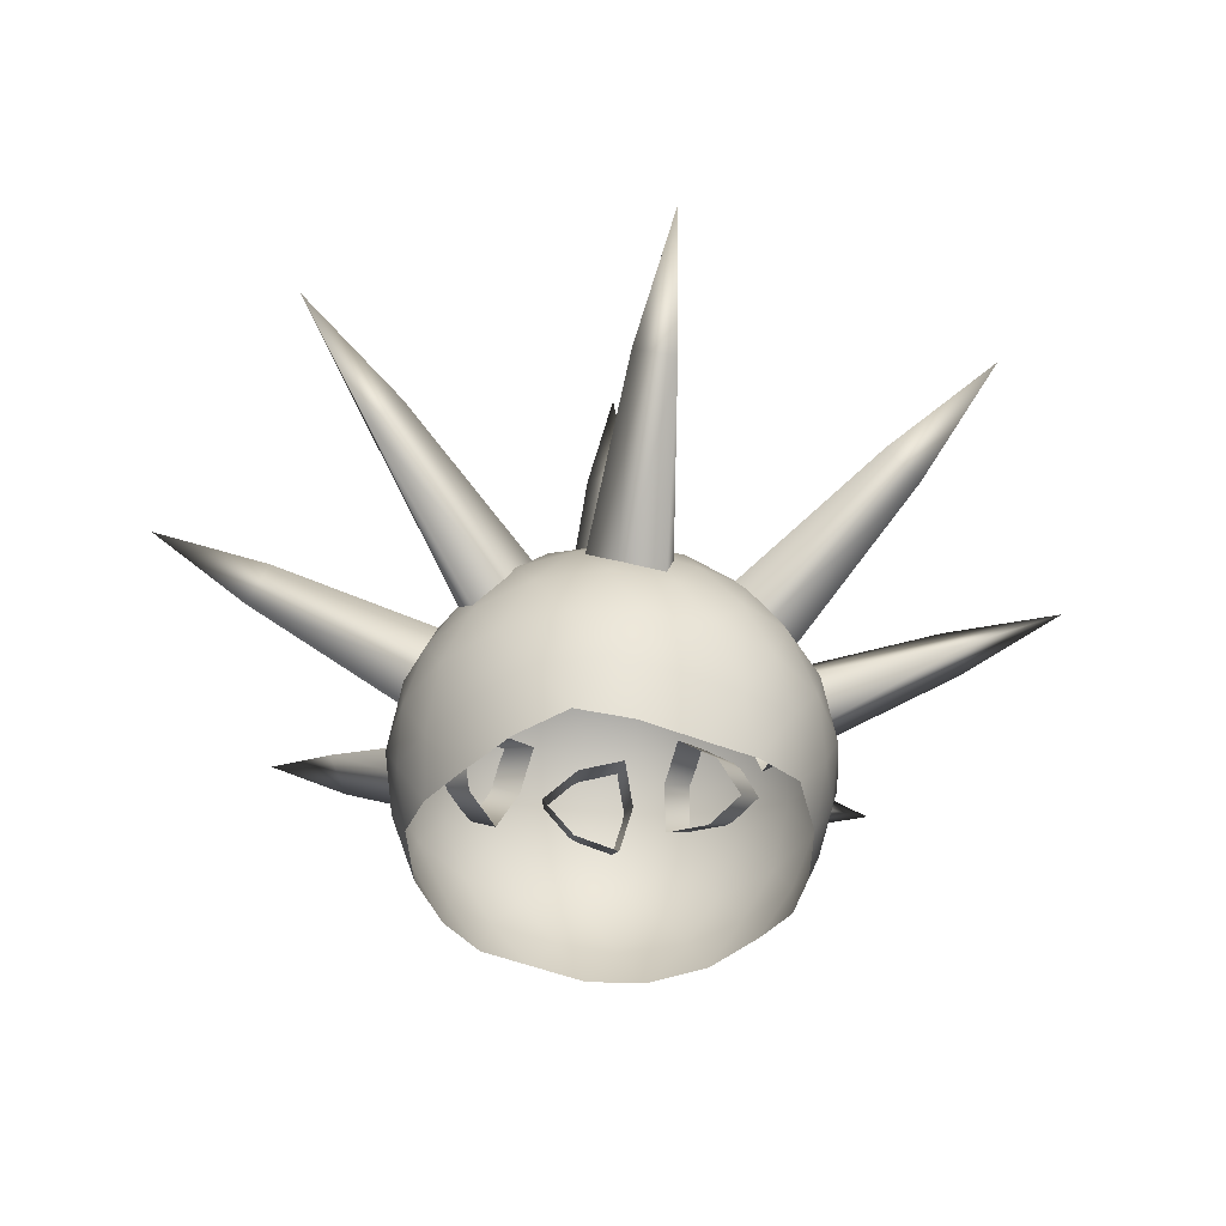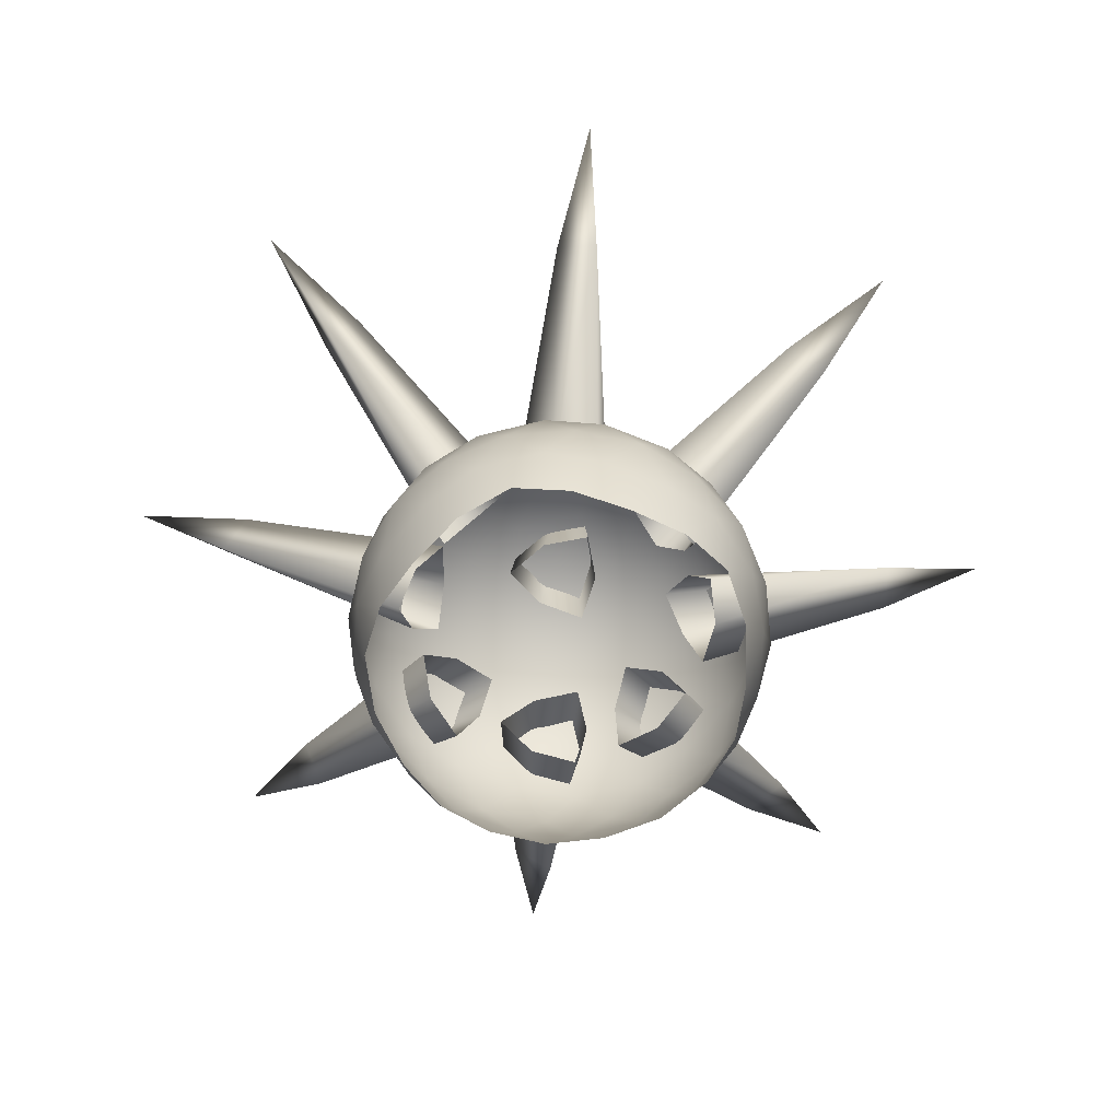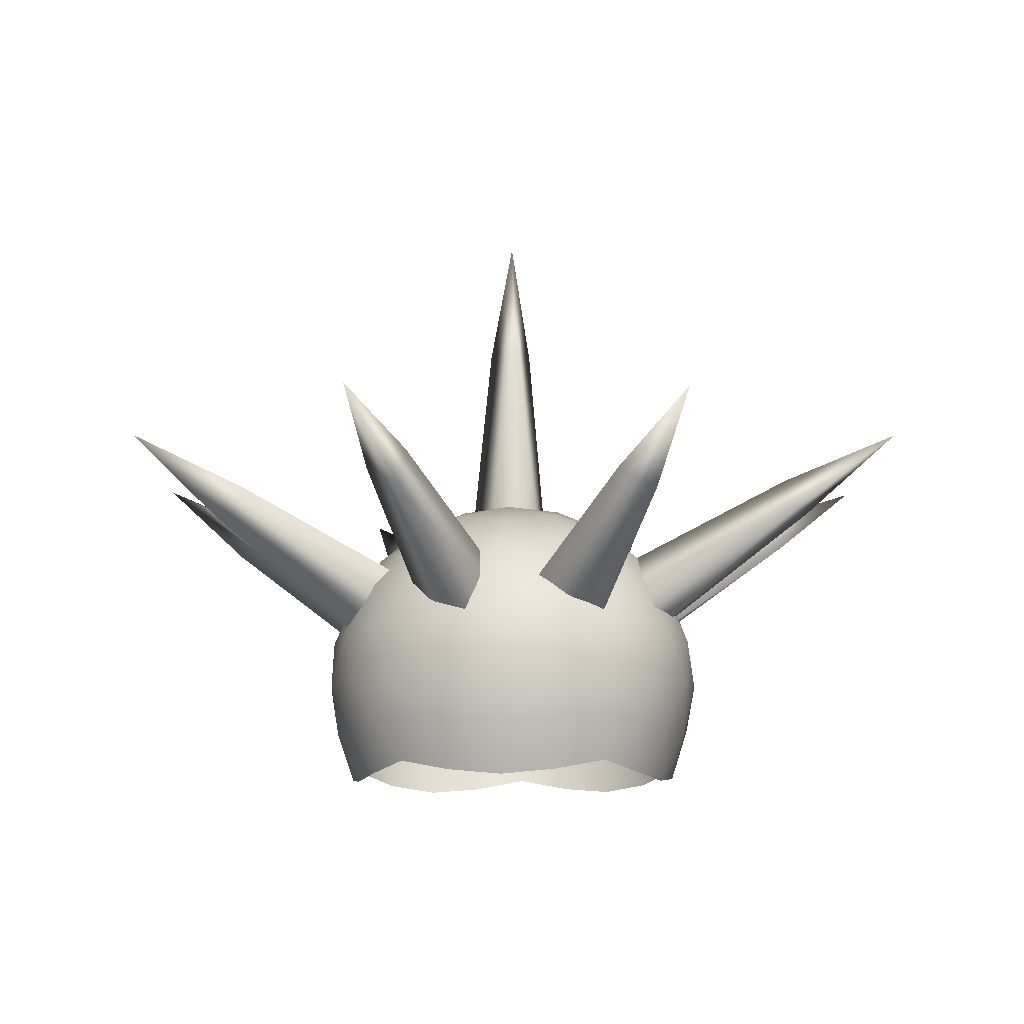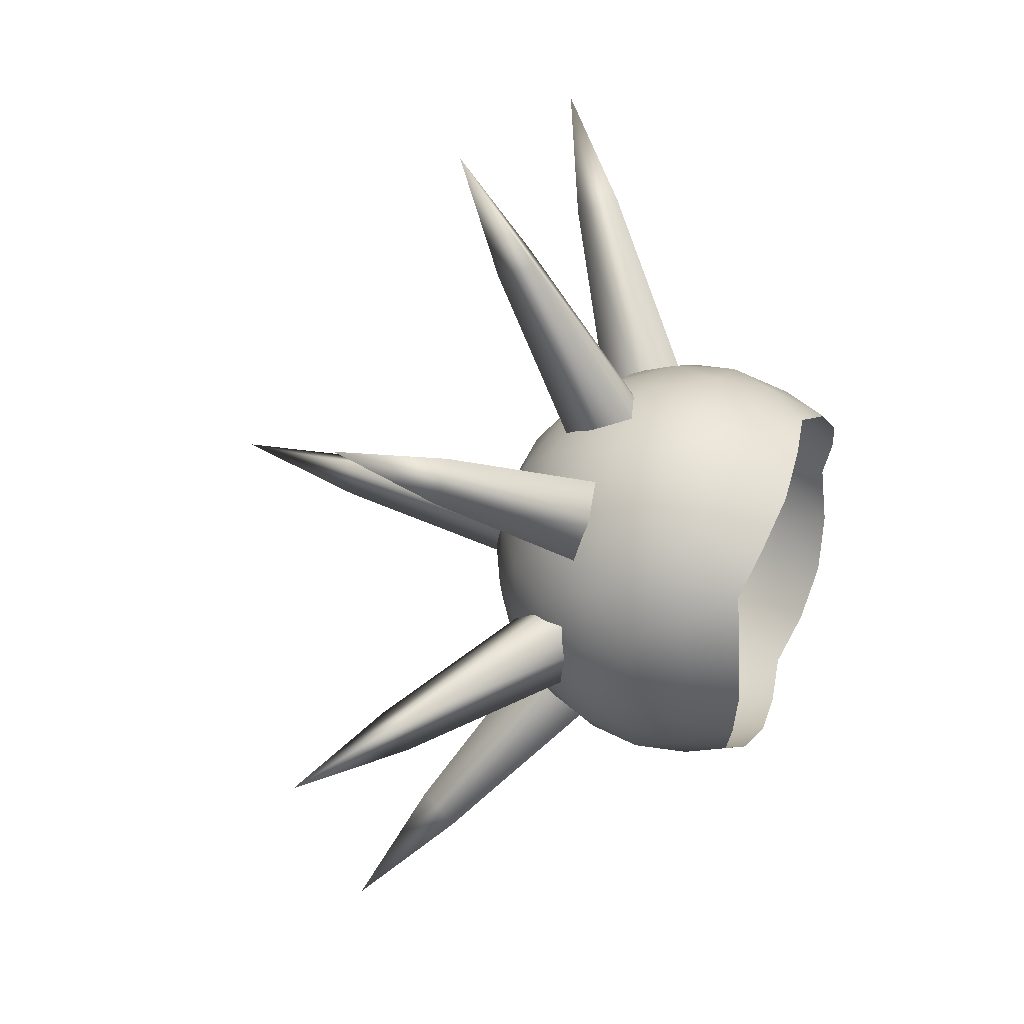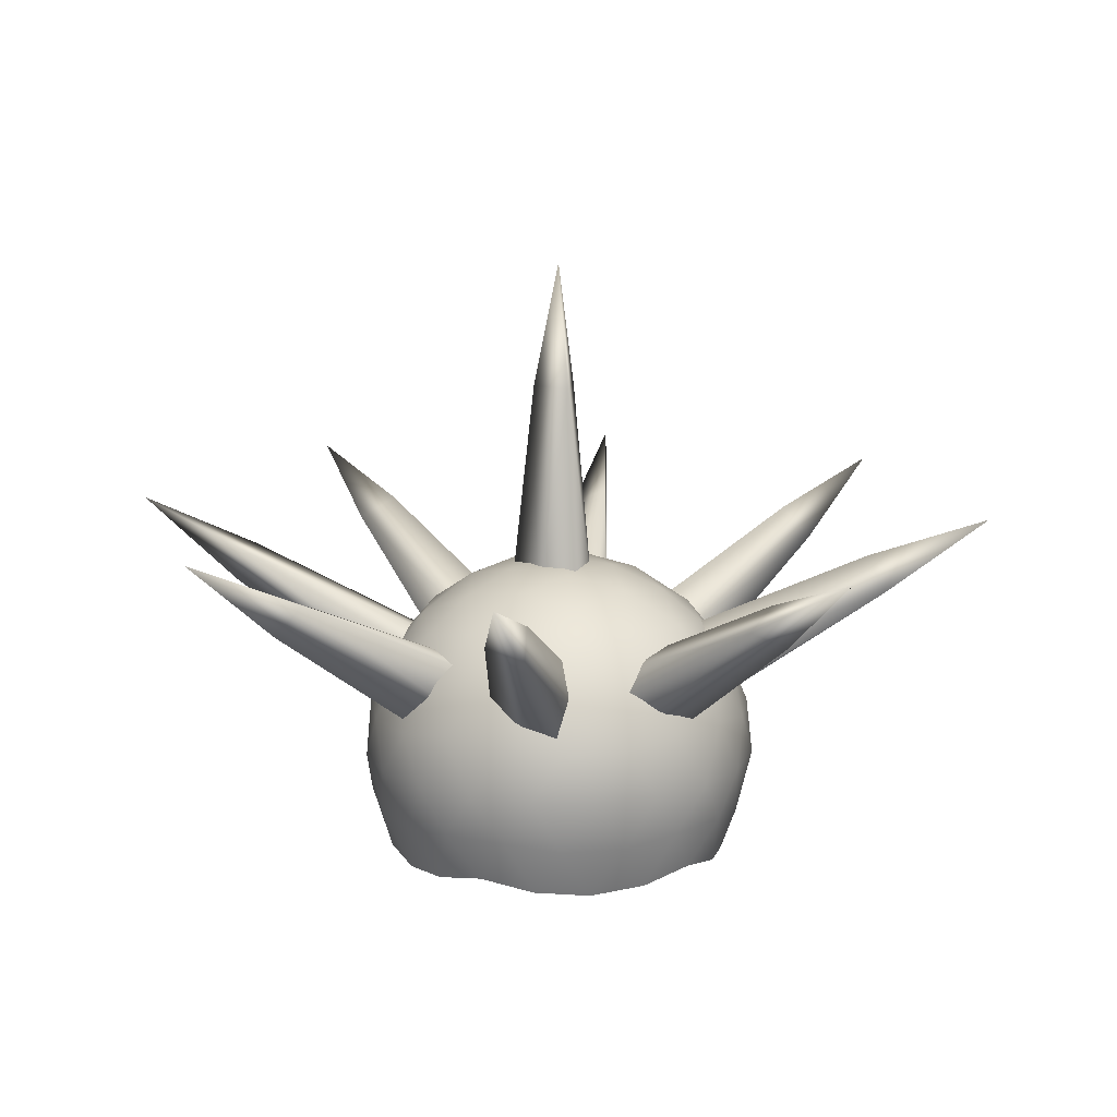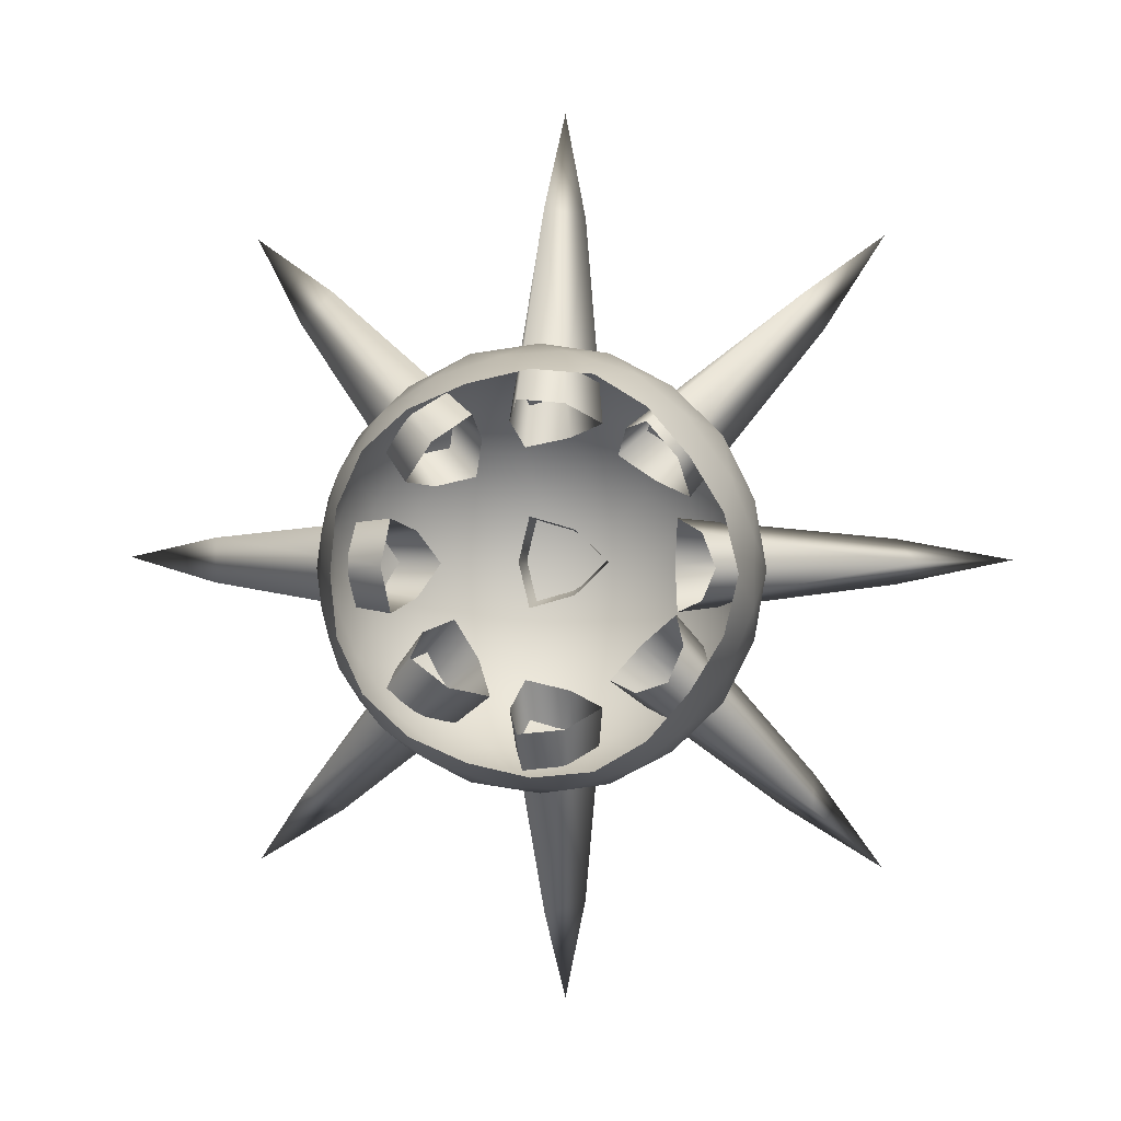
<metadata>
{"format":"obj","ext":"obj","renderer":"f3d","projection":"perspective","resolution":1024,"background":"white","views":[{"elev":-45.2,"azim":172.8,"up":"+Y"},{"elev":-69.9,"azim":176.1,"up":"+Y"},{"elev":-10.3,"azim":-158.2,"up":"+Y"},{"elev":42.3,"azim":-68.9,"up":"+Z"},{"elev":13.0,"azim":-172.6,"up":"+Y"},{"elev":2.2,"azim":5.3,"up":"+Z"}]}
</metadata>
<code>
o Spikes_ColobotMesh_.003
v 0 5 0
v 3.089 2.5 -2.996
v 1.164 0.9665 -0.4577
v 1.123 0.317 -1.029
v 0.5514 0.9665 -1.07
v 1.3 0.75 0.6313
v 0.6161 1.125 1.009
v -3.034 2.5 -2.996
v -0.5375 0.75 -1.206
v -1.221 0.375 -0.8286
v -0.9148 1.125 -0.5224
v -0.25 0.375 -1.516
v -0.6733 0.5335 1.379
v -3.034 2.5 3.128
v -1.286 0.5335 0.7671
v -1.049 1.183 0
v -1.424 0.5335 -0.433
v 0.5 0.75 1.299
v 0 2.5 4.33
v -0.25 1.125 1.083
v -0.25 0.375 1.516
v -0.7143 1.183 0.8081
v 0.9223 0.375 1.315
v 3.089 2.5 3.128
v 4.33 2.5 0
v 1.549 0.317 0
v -4.33 2.5 0
v -1.424 0.5335 0.433
v 1.174 0.9665 -0.433
v -0.25 1.5 -0.433
v 1.174 0.9665 0.433
v -0.25 1.5 0.433
v 0.5 1.5 0
v -0.25 1.125 -1.083
v 0.5 0.75 -1.299
v 0 2.5 -4.33
v -0.125 1.693 -3.365
v 2.166 2.068 2.381
v -0.125 1.693 3.365
v 2.507 1.881 2.193
v 0.9817 1.033 0.7679
v -2.473 1.772 2.261
v 3.382 1.664 0
v -2.099 1.88 -2.414
v -3.32 1.772 0.2165
v 0.1787 1.531 -0.3094
v 0.8092 0.6106 -1.153
v 0.1787 1.033 -1.171
v -1.163 0.7653 -0.6184
v -0.3573 0.7653 1.326
v -0.125 2.068 3.149
v 2.439 1.989 -2.04
v -1.236 0.92 -0.3094
v 0.1787 0.4973 -1.48
v 1.415 0.6106 0.3094
v 0.1787 1.033 1.171
v 1.147 1.075 6e-06
v 0.25 1.881 3.257
v 3.195 1.989 -0.2165
v 0.25 3.761 0
v -0.125 3.761 -0.2165
v -3.132 2.097 0
v 2.133 1.989 -2.346
v 0.8385 1.075 -0.7447
v -0.125 2.068 -3.149
v 1.201 0.4973 0.9867
v 0.1787 1.531 0.3094
v 2.419 1.664 -2.325
v -0.125 3.761 0.2165
v -0.3573 0.7653 -1.326
v -3.32 1.772 -0.2165
v -2.288 2.068 -2.072
v 0.1787 0.4973 1.48
v -0.3573 1.531 0
v -2.187 2.097 2.281
v -2.441 1.693 -2.225
v -1.504 0.4559 0
v 1.415 0.6106 -0.3094
v -0.6741 1.033 -0.888
v -1.036 0.4559 1.13
v 0.25 1.881 -3.257
v -1.236 0.92 0.3094
v 0.7121 0.7653 1.256
v 3.195 1.989 0.2165
v 1.247 0.6106 -0.7154
v -0.893 0.4973 -1.107
v -2.167 1.772 2.567
v 2.319 1.693 2.534
v -1.066 0.92 0.7217
v -0.6279 0.92 1.159
f 19 51 39
f 24 40 38
f 1 69 60
f 1 61 69
f 1 60 61
f 25 84 43
f 25 59 84
f 25 43 59
f 27 45 62
f 27 71 45
f 27 62 71
f 19 39 58
f 19 58 51
f 36 65 81
f 36 37 65
f 36 81 37
f 14 87 75
f 14 42 87
f 14 75 42
f 24 88 40
f 24 38 88
f 8 72 44
f 8 76 72
f 8 44 76
f 2 52 68
f 2 63 52
f 2 68 63
f 39 50 21
f 39 51 50
f 51 20 50
f 38 41 7
f 38 40 41
f 40 6 41
f 60 67 33
f 60 69 67
f 69 32 67
f 69 74 32
f 69 61 74
f 61 30 74
f 61 46 30
f 61 60 46
f 60 33 46
f 43 55 26
f 43 84 55
f 84 31 55
f 84 57 31
f 84 59 57
f 59 29 57
f 59 78 29
f 59 43 78
f 43 26 78
f 62 82 16
f 62 45 82
f 45 28 82
f 45 77 28
f 45 71 77
f 71 17 77
f 71 53 17
f 71 62 53
f 62 16 53
f 58 73 18
f 58 39 73
f 39 21 73
f 51 56 20
f 51 58 56
f 58 18 56
f 81 48 35
f 81 65 48
f 65 34 48
f 65 70 34
f 65 37 70
f 37 12 70
f 37 54 12
f 37 81 54
f 81 35 54
f 75 90 22
f 75 87 90
f 87 13 90
f 87 80 13
f 87 42 80
f 42 15 80
f 42 89 15
f 42 75 89
f 75 22 89
f 40 66 6
f 40 88 66
f 88 23 66
f 88 83 23
f 88 38 83
f 38 7 83
f 44 79 9
f 44 72 79
f 72 11 79
f 72 49 11
f 72 76 49
f 76 10 49
f 76 86 10
f 76 44 86
f 44 9 86
f 68 85 4
f 68 52 85
f 52 3 85
f 52 64 3
f 52 63 64
f 63 5 64
f 63 47 5
f 63 68 47
f 68 4 47
o ColobotMesh_1_ColobotMesh_.002
v 1.902 0 -0.618
v 1.902 -0 0.618
v 1.789 -0.8944 -0
v 1.701 1.051 0
v 1.447 0.8944 -1.051
v 0 0 -2
v 1.176 0 -1.618
v 0.5528 -0.8944 -1.701
v -1.902 0 -0.618
v -1.176 0 -1.618
v 0.5528 -0.8944 1.701
v 0.5257 1.051 1.618
v 1.447 0.8944 1.051
v 1.376 -1.051 -1
v -0.5257 -1.051 -1.618
v 1.376 -1.051 1
v 0.8507 1.701 -0.618
v -0.3249 1.701 -1
v 0 2 0
v 0.5257 1.051 -1.618
v -1.051 1.701 0
v 1.176 -0 1.618
v 0 -0 2
v -1.902 -0 0.618
v -1.789 0.8944 0
v -1.176 -0 1.618
v -1.376 1.051 -1
v -1.376 1.051 1
v -1.447 -0.8944 -1.051
v -1.701 -1.051 -0
v -0.5257 -1.051 1.618
v -1.447 -0.8944 1.051
v -0.5528 0.8944 1.701
v 0.8507 1.701 0.618
v -0.3249 1.701 1
v -0.5528 0.8944 -1.701
v -1.625 -0 -1.18
v -1.87 -0.5304 -0.3262
v 0.01642 -0.9992 -1.745
v 1.906 -0.4526 0.3225
v -2.008 0 -0
v 0.4439 1.931 -0.3225
v 0.2775 0.555 1.91
v 1.902 0.555 -0.3262
v -1.625 -0 1.18
v 0.2823 -0.4526 -1.912
v -1.87 -0.5304 0.3262
v 0.7266 1.453 -1.18
v 1.748 0.4667 -0.8711
v 2.008 -0 -0
v 0.106 1.453 1.382
v 0.01642 -0.9992 1.745
v 1.643 1.015 -0.5487
v 0.8981 0.555 1.708
v -0.2676 -0.5304 1.879
v 1.321 -0.5304 1.363
v -1.926 0.4667 -0.3225
v -1.482 1.354 0
v -0.1695 1.931 -0.5218
v 1.902 0.555 0.3262
v 0.8957 -0.4526 -1.713
v 1.705 -0.5304 -0.8353
v 0.106 1.453 -1.382
v 1.013 -0.9992 1.422
v -0.2676 -0.5304 -1.879
v 0.2775 1.796 -0.8541
v 0.6206 0 -1.91
v 0.2823 -0.4526 1.912
v 0.8957 -0.4526 1.713
v 1.906 -0.4526 -0.3225
v 1.029 1.015 1.393
v -1.039 -0.9992 1.402
v -1.926 0.4667 0.3225
v 0.4439 1.931 0.3225
v -0.458 1.354 -1.41
v -1.039 -0.9992 -1.402
v 0.6206 -0 1.91
v 0.8981 1.796 0
v 1.665 -0.9992 -0.5237
v 1.369 0.4667 1.393
v -1.347 0.555 1.382
v -1.731 0.555 -0.8541
v 1.199 1.354 -0.8711
v -0.8981 1.453 -1.056
v -1.282 1.453 -0.5279
v -0.01412 1.015 1.732
v -1.007 1.015 -1.41
v 1.705 -0.5304 0.8353
v 1.748 0.4667 0.8711
v -0.458 1.354 1.41
v -1.655 -0.9992 -0.555
v 0.8981 0.555 -1.708
v -0.5487 1.931 0
v 1.199 1.354 0.8711
v 1.321 -0.5304 -1.363
v 1.029 1.015 -1.393
v -1.007 1.015 1.41
v -1.652 1.015 0.5218
v -1.352 -0.4526 1.381
v -0.6206 0 -1.91
v -1.652 1.015 -0.5218
v 1.347 1.453 -0.3262
v -0.9019 0.4667 1.732
v -1.731 -0.4526 -0.8594
v -0.7266 1.796 0.5279
v -1.347 0.555 -1.382
v -1.282 1.453 0.5279
v -0.9019 0.4667 -1.732
v -0.7266 1.796 -0.5279
v -0.6206 -0 1.91
v -0.2884 0.4667 -1.931
v -1.731 0.555 0.8541
v -0.2884 0.4667 1.931
v 0.2775 0.555 -1.91
v 1.369 0.4667 -1.393
v 1.625 0 -1.18
v 0.7266 1.453 1.18
v 1.625 0 1.18
v -0.8882 -0.5304 -1.678
v 1.347 1.453 0.3262
v -0.8981 1.453 1.056
v -1.731 -0.4526 0.8594
v 1.643 1.015 0.5487
v -0.8882 -0.5304 1.678
v -1.655 -0.9992 0.555
v 0.2775 1.796 0.8541
v -1.352 -0.4526 -1.381
v 1.665 -0.9992 0.5237
v -0.01412 1.015 -1.732
v 1.013 -0.9992 -1.422
v -0.1695 1.931 0.5218
f 91 140 160
f 91 134 140
f 95 143 139
f 96 157 136
f 112 167 159
f 112 144 167
f 103 161 170
f 93 169 160
f 98 129 136
f 99 131 147
f 99 128 131
f 121 142 145
f 101 154 159
f 107 156 132
f 107 138 156
f 124 168 164
f 94 213 150
f 110 186 182
f 96 204 157
f 126 219 201
f 99 127 194
f 117 177 196
f 99 172 127
f 115 191 147
f 116 135 189
f 118 188 202
f 116 171 135
f 123 187 193
f 102 176 133
f 91 206 139
f 104 220 185
f 91 152 206
f 96 190 201
f 105 166 209
f 96 155 190
f 120 215 137
f 119 181 194
f 116 200 193
f 116 214 200
f 122 162 189
f 112 208 170
f 106 218 178
f 112 146 208
f 110 219 153
f 95 186 173
f 108 199 149
f 117 191 175
f 108 174 199
f 126 177 165
f 111 195 183
f 118 187 211
f 111 197 195
f 115 188 148
f 125 216 221
f 102 161 207
f 125 141 216
f 123 176 180
f 94 143 192
f 124 210 168
f 103 213 184
f 160 130 93
f 160 140 130
f 140 92 130
f 140 150 92
f 140 134 150
f 134 94 150
f 139 134 91
f 139 143 134
f 143 94 134
f 136 151 98
f 136 157 151
f 157 97 151
f 159 158 101
f 159 167 158
f 167 113 158
f 167 133 113
f 167 144 133
f 144 102 133
f 170 144 112
f 170 161 144
f 161 102 144
f 160 152 91
f 160 169 152
f 169 104 152
f 136 155 96
f 136 129 155
f 129 105 155
f 147 163 115
f 147 131 163
f 131 114 163
f 131 137 114
f 131 128 137
f 128 120 137
f 145 158 113
f 145 142 158
f 142 101 158
f 159 146 112
f 159 154 146
f 154 106 146
f 132 149 109
f 132 156 149
f 156 108 149
f 156 153 108
f 156 138 153
f 138 110 153
f 164 132 109
f 164 168 132
f 168 107 132
f 150 179 92
f 150 213 179
f 213 103 179
f 182 205 97
f 182 186 205
f 186 95 205
f 157 182 97
f 157 204 182
f 204 110 182
f 201 204 96
f 201 219 204
f 219 110 204
f 194 217 119
f 194 127 217
f 127 100 217
f 196 198 100
f 196 177 198
f 177 126 198
f 127 196 100
f 127 172 196
f 172 117 196
f 147 172 99
f 147 191 172
f 191 117 172
f 189 212 122
f 189 135 212
f 135 114 212
f 202 163 114
f 202 188 163
f 188 115 163
f 135 202 114
f 135 171 202
f 171 118 202
f 193 171 116
f 193 187 171
f 187 118 171
f 133 203 113
f 133 176 203
f 176 123 203
f 139 205 95
f 139 206 205
f 206 97 205
f 185 151 97
f 185 220 151
f 220 98 151
f 206 185 97
f 206 152 185
f 152 104 185
f 201 198 126
f 201 190 198
f 190 100 198
f 209 217 100
f 209 166 217
f 166 119 217
f 190 209 100
f 190 155 209
f 155 105 209
f 137 212 114
f 137 215 212
f 215 122 212
f 194 128 99
f 194 181 128
f 181 120 128
f 193 203 123
f 193 200 203
f 200 113 203
f 200 145 113
f 200 214 145
f 214 121 145
f 189 214 116
f 189 162 214
f 162 121 214
f 170 179 103
f 170 208 179
f 208 92 179
f 178 130 92
f 178 218 130
f 218 93 130
f 208 178 92
f 208 146 178
f 146 106 178
f 153 165 108
f 153 219 165
f 219 126 165
f 173 138 107
f 173 186 138
f 186 110 138
f 149 183 109
f 149 199 183
f 199 111 183
f 175 148 111
f 175 191 148
f 191 115 148
f 199 175 111
f 199 174 175
f 174 117 175
f 165 174 108
f 165 177 174
f 177 117 174
f 183 221 109
f 183 195 221
f 195 125 221
f 211 180 125
f 211 187 180
f 187 123 180
f 195 211 125
f 195 197 211
f 197 118 211
f 148 197 111
f 148 188 197
f 188 118 197
f 221 164 109
f 221 216 164
f 216 124 164
f 207 184 124
f 207 161 184
f 161 103 184
f 216 207 124
f 216 141 207
f 141 102 207
f 180 141 125
f 180 176 141
f 176 102 141
f 192 173 107
f 192 143 173
f 143 95 173
f 168 192 107
f 168 210 192
f 210 94 192
f 184 210 124
f 184 213 210
f 213 94 210

</code>
